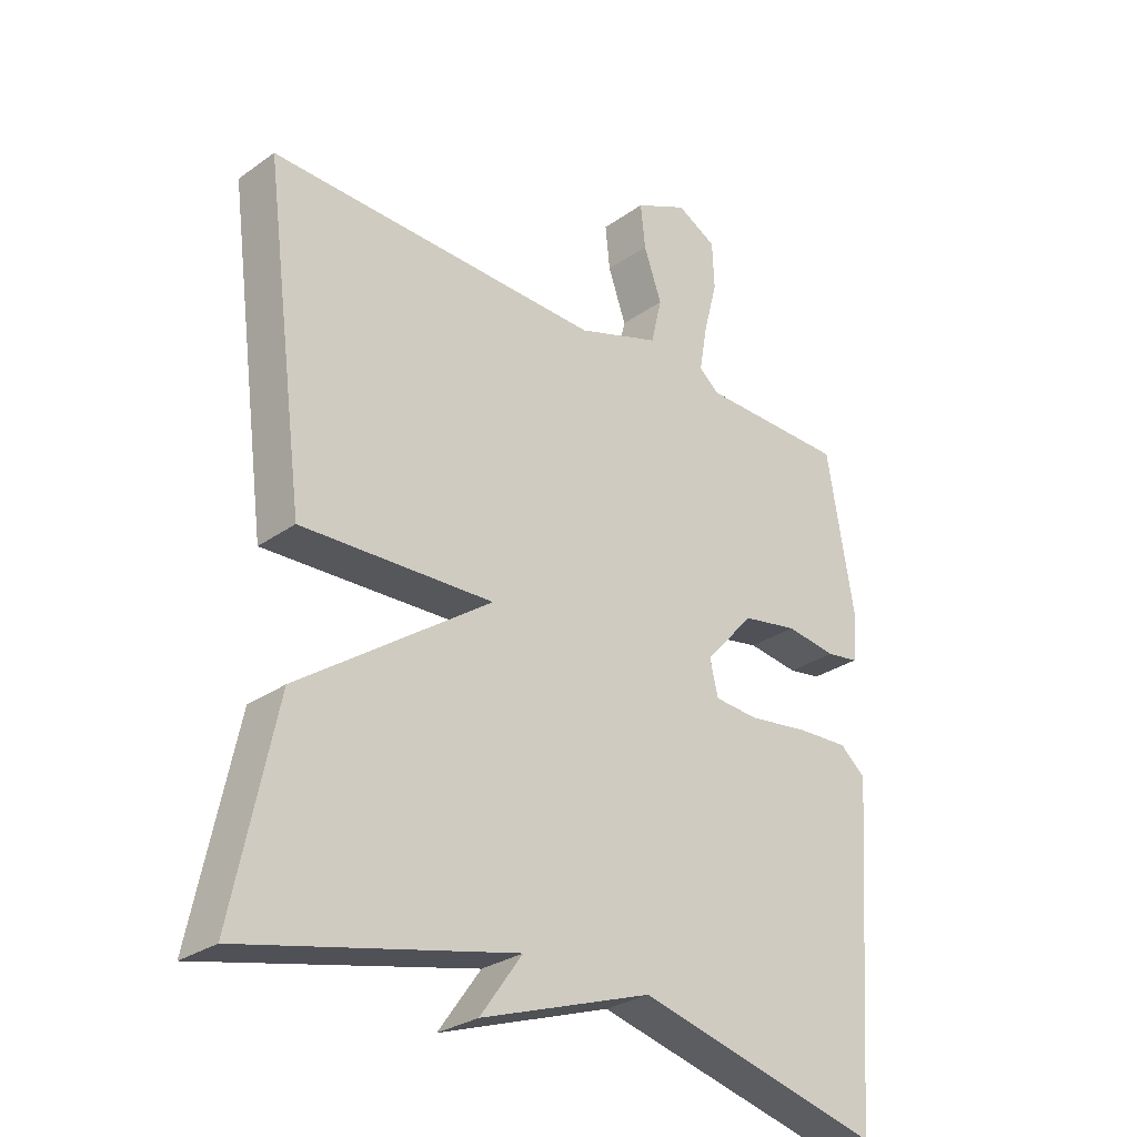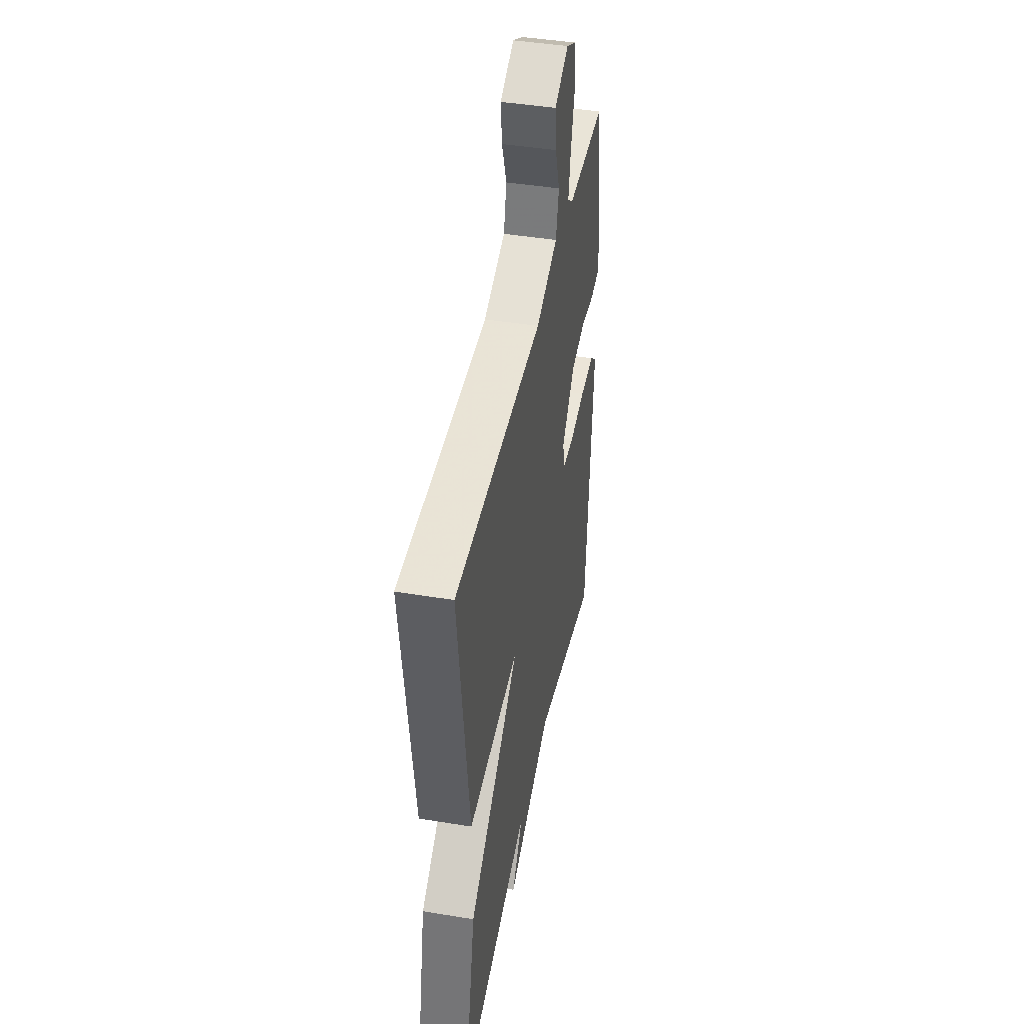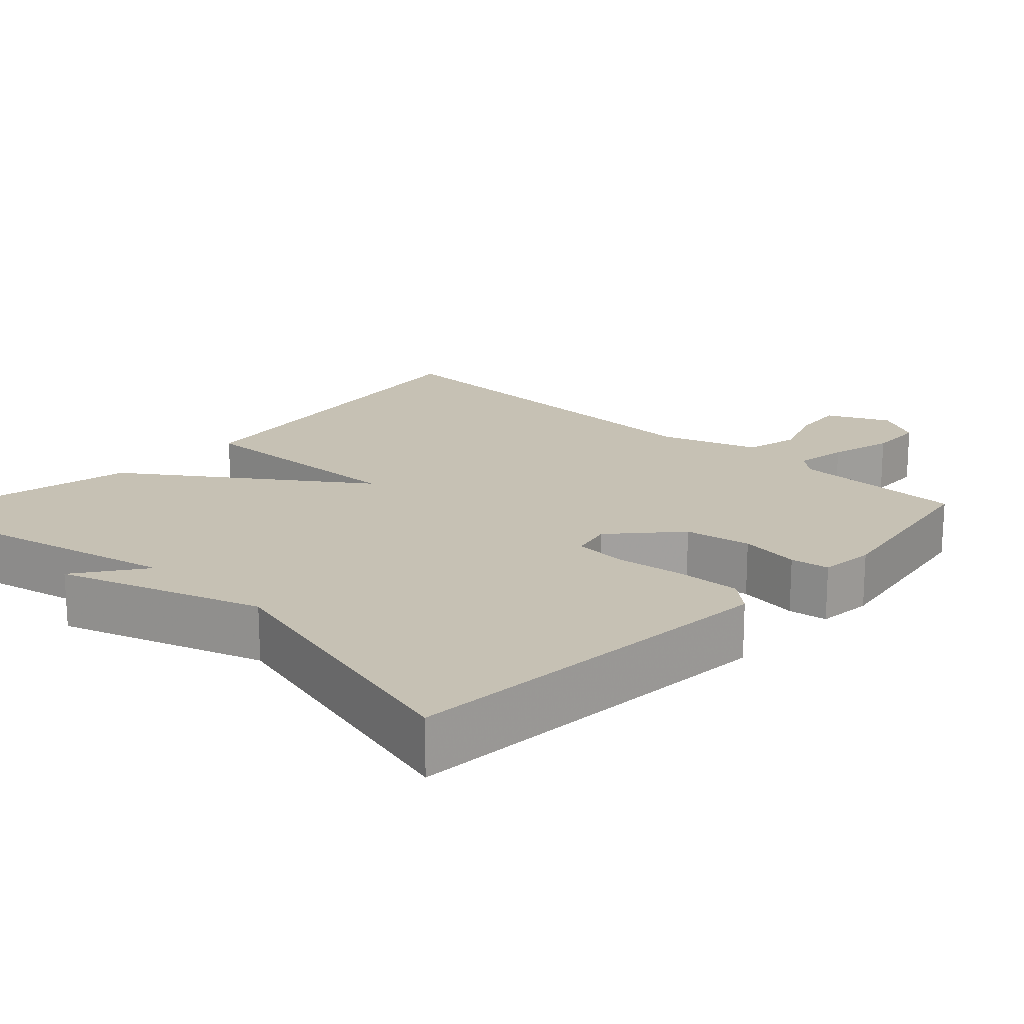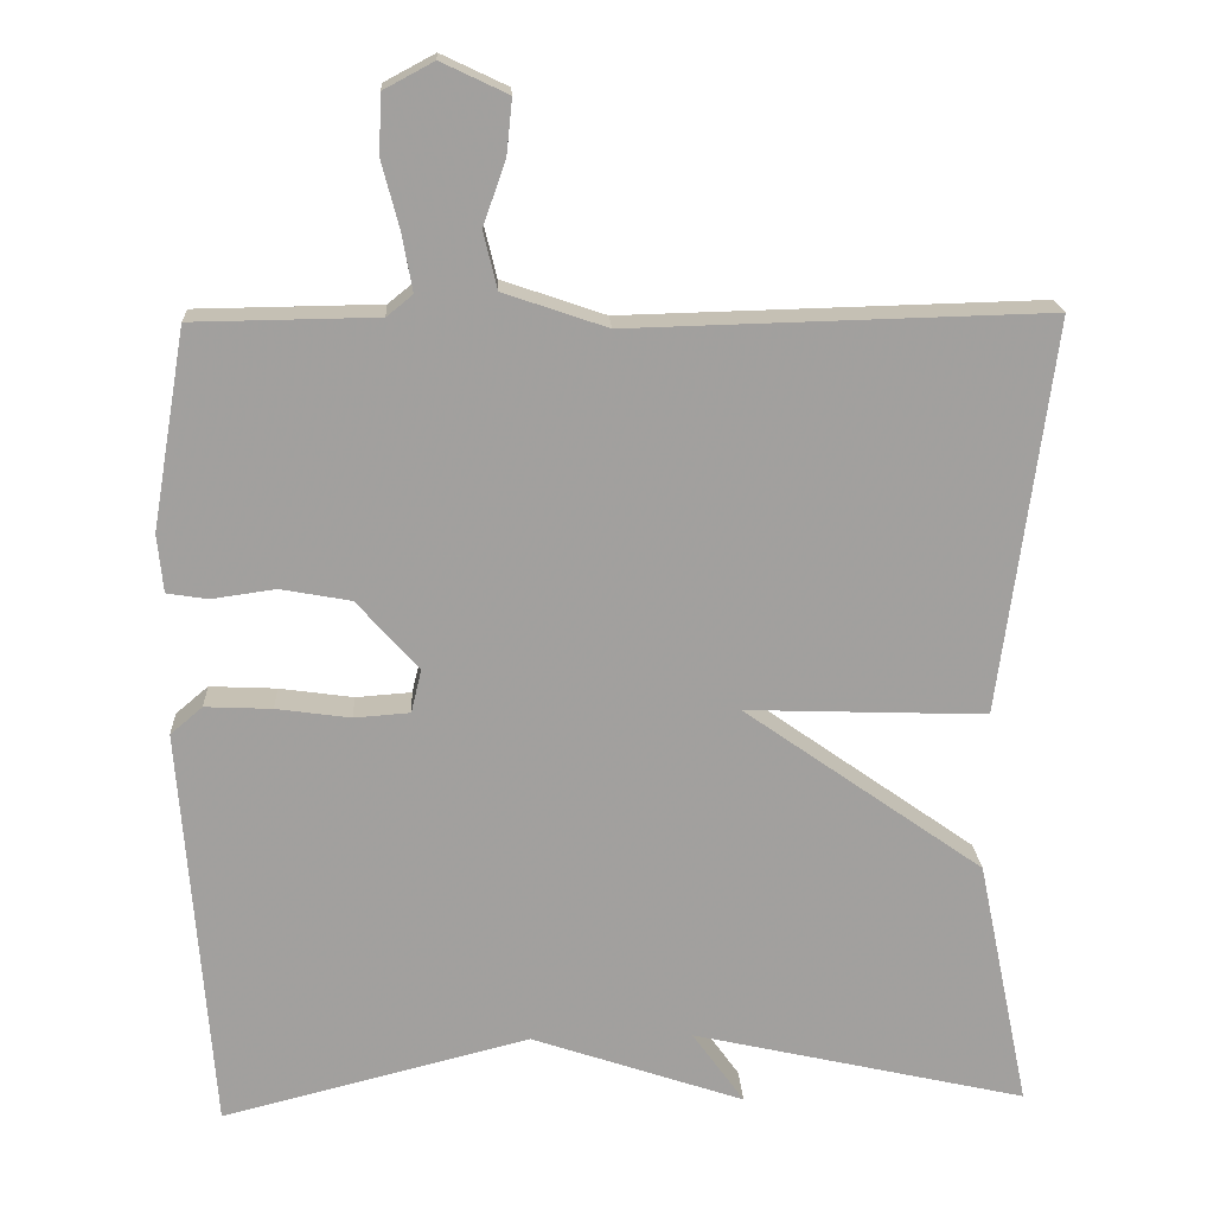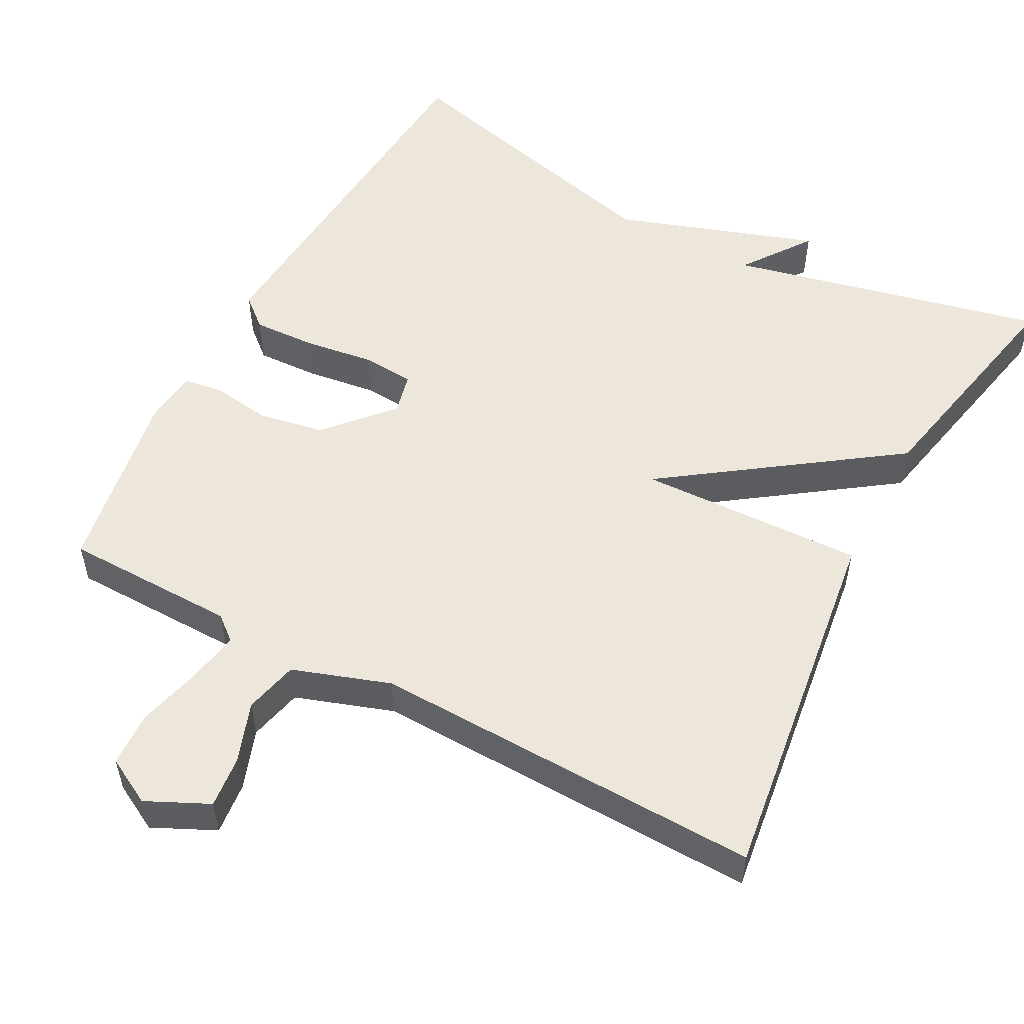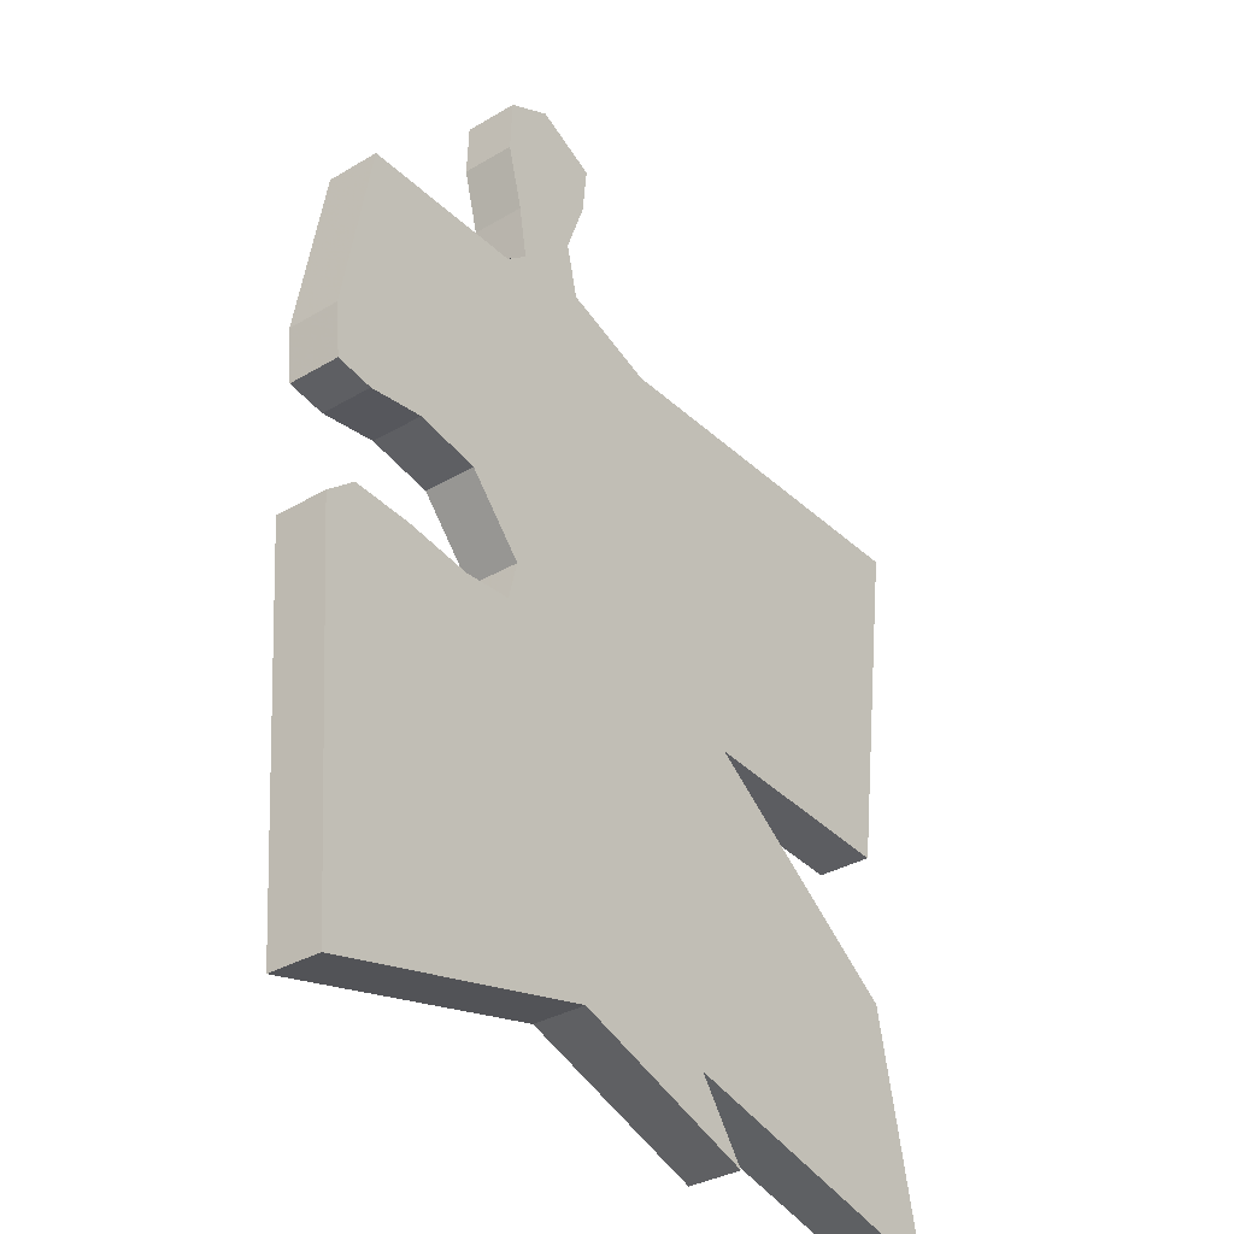
<metadata>
{"format":"obj","ext":"obj","renderer":"f3d","projection":"perspective","resolution":1024,"background":"white","views":[{"elev":-28.9,"azim":136.3,"up":"+Z"},{"elev":43.6,"azim":101.0,"up":"+Z"},{"elev":18.5,"azim":-136.7,"up":"+Y"},{"elev":18.4,"azim":-2.9,"up":"+Z"},{"elev":53.8,"azim":28.1,"up":"+Y"},{"elev":-34.5,"azim":-51.7,"up":"+Z"}]}
</metadata>
<code>
v 0.5 0.07 0.5
v 0.435 0.07 0.013
v 0.137 0.07 0.024
v 0.435 0.07 -0.187
v 0.5 0.07 -0.5
v 0.083 0.07 -0.404
v 0.148 0.07 -0.495
v -0.117 0.07 -0.404
v -0.5 0.07 -0.5
v -0.538 0.07 0.006
v -0.498 0.07 0.04
v -0.415 0.07 0.036
v -0.323 0.07 0.023
v -0.254 0.07 0.028
v -0.241 0.07 0.082
v -0.318 0.07 0.168
v -0.405 0.07 0.184
v -0.484 0.07 0.173
v -0.535 0.07 0.181
v -0.542 0.07 0.253
v -0.5 0.07 0.5
v -0.272 0.07 0.503
v -0.24 0.07 0.529
v -0.252 0.07 0.598
v -0.274 0.07 0.682
v -0.271 0.07 0.755
v -0.209 0.07 0.788
v -0.127 0.07 0.749
v -0.134 0.07 0.681
v -0.162 0.07 0.602
v -0.145 0.07 0.531
v -0.017 0.07 0.487
v 0.5 0 0.5
v 0.435 0 0.013
v 0.137 0 0.024
v 0.435 0 -0.187
v 0.5 0 -0.5
v 0.083 0 -0.404
v 0.148 0 -0.495
v -0.117 0 -0.404
v -0.5 0 -0.5
v -0.538 0 0.006
v -0.498 0 0.04
v -0.415 0 0.036
v -0.323 0 0.023
v -0.254 0 0.028
v -0.241 0 0.082
v -0.318 0 0.168
v -0.405 0 0.184
v -0.484 0 0.173
v -0.535 0 0.181
v -0.542 0 0.253
v -0.5 0 0.5
v -0.272 0 0.503
v -0.24 0 0.529
v -0.252 0 0.598
v -0.274 0 0.682
v -0.271 0 0.755
v -0.209 0 0.788
v -0.127 0 0.749
v -0.134 0 0.681
v -0.162 0 0.602
v -0.145 0 0.531
v -0.017 0 0.487
f 28 29 30
f 27 28 30
f 26 27 30
f 25 26 30
f 24 25 30
f 23 24 30 31
f 22 23 31 32
f 21 22 32
f 20 21 32
f 19 20 32
f 18 19 32
f 17 18 32
f 11 12 13
f 10 11 13
f 9 10 13
f 8 9 13
f 8 13 14
f 7 8 14
f 6 7 14
f 6 14 15
f 5 6 15
f 4 5 15
f 3 4 15
f 3 15 16
f 2 3 16
f 1 2 16
f 1 16 17 32
f 62 61 60
f 62 60 59
f 62 59 58
f 62 58 57
f 62 57 56
f 63 62 56 55
f 64 63 55 54
f 64 54 53
f 64 53 52
f 64 52 51
f 64 51 50
f 64 50 49
f 45 44 43
f 45 43 42
f 45 42 41
f 45 41 40
f 46 45 40
f 46 40 39
f 46 39 38
f 47 46 38
f 47 38 37
f 47 37 36
f 47 36 35
f 48 47 35
f 48 35 34
f 48 34 33
f 64 49 48 33
f 1 33 34 2
f 2 34 35 3
f 3 35 36 4
f 4 36 37 5
f 5 37 38 6
f 6 38 39 7
f 7 39 40 8
f 8 40 41 9
f 9 41 42 10
f 10 42 43 11
f 11 43 44 12
f 12 44 45 13
f 13 45 46 14
f 14 46 47 15
f 15 47 48 16
f 16 48 49 17
f 17 49 50 18
f 18 50 51 19
f 19 51 52 20
f 20 52 53 21
f 21 53 54 22
f 22 54 55 23
f 23 55 56 24
f 24 56 57 25
f 25 57 58 26
f 26 58 59 27
f 27 59 60 28
f 28 60 61 29
f 29 61 62 30
f 30 62 63 31
f 31 63 64 32
f 32 64 33 1

</code>
